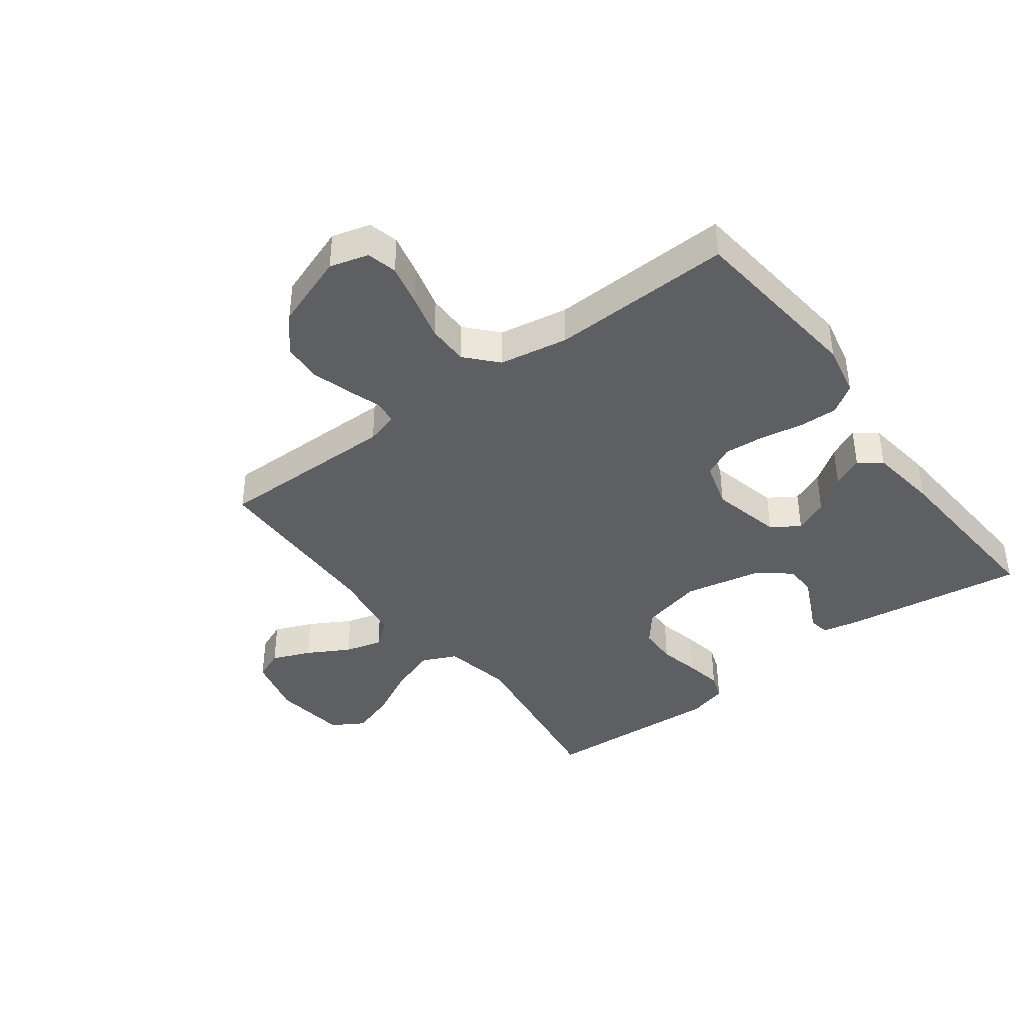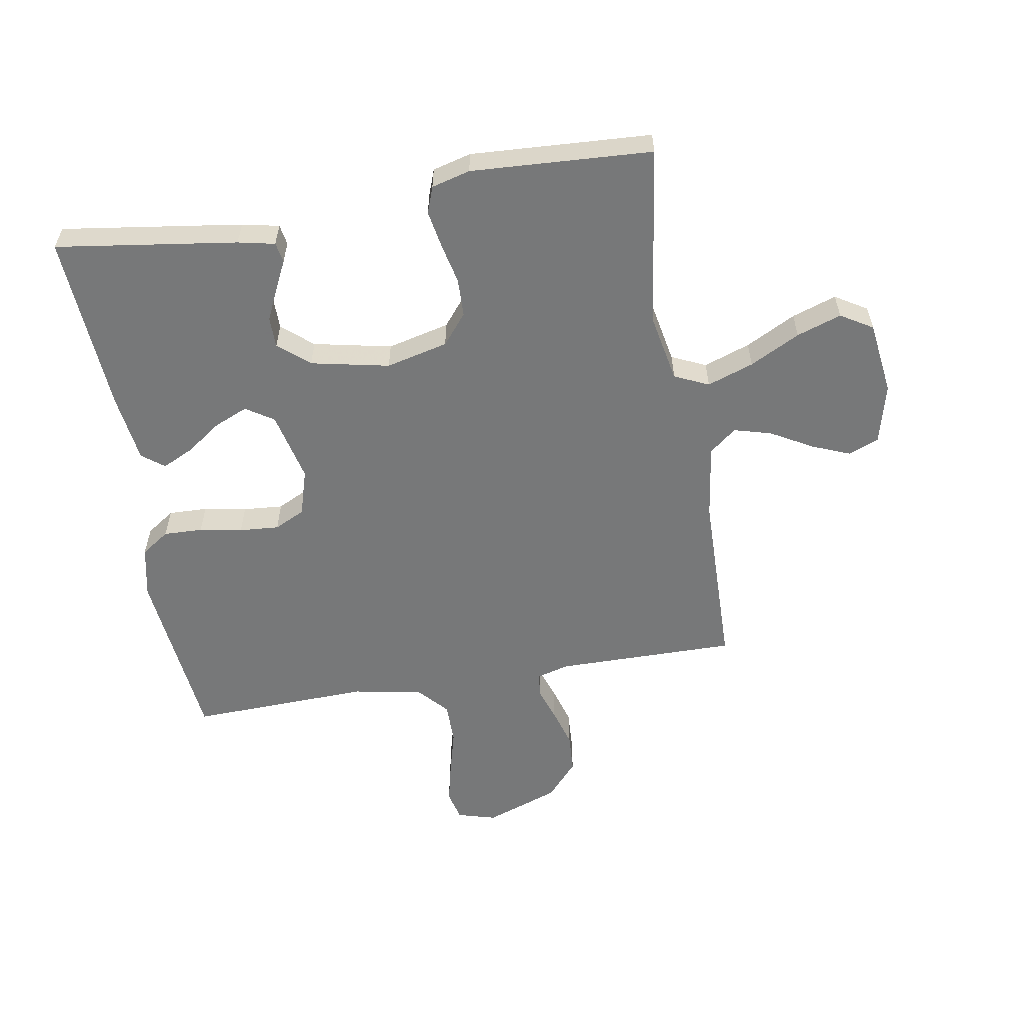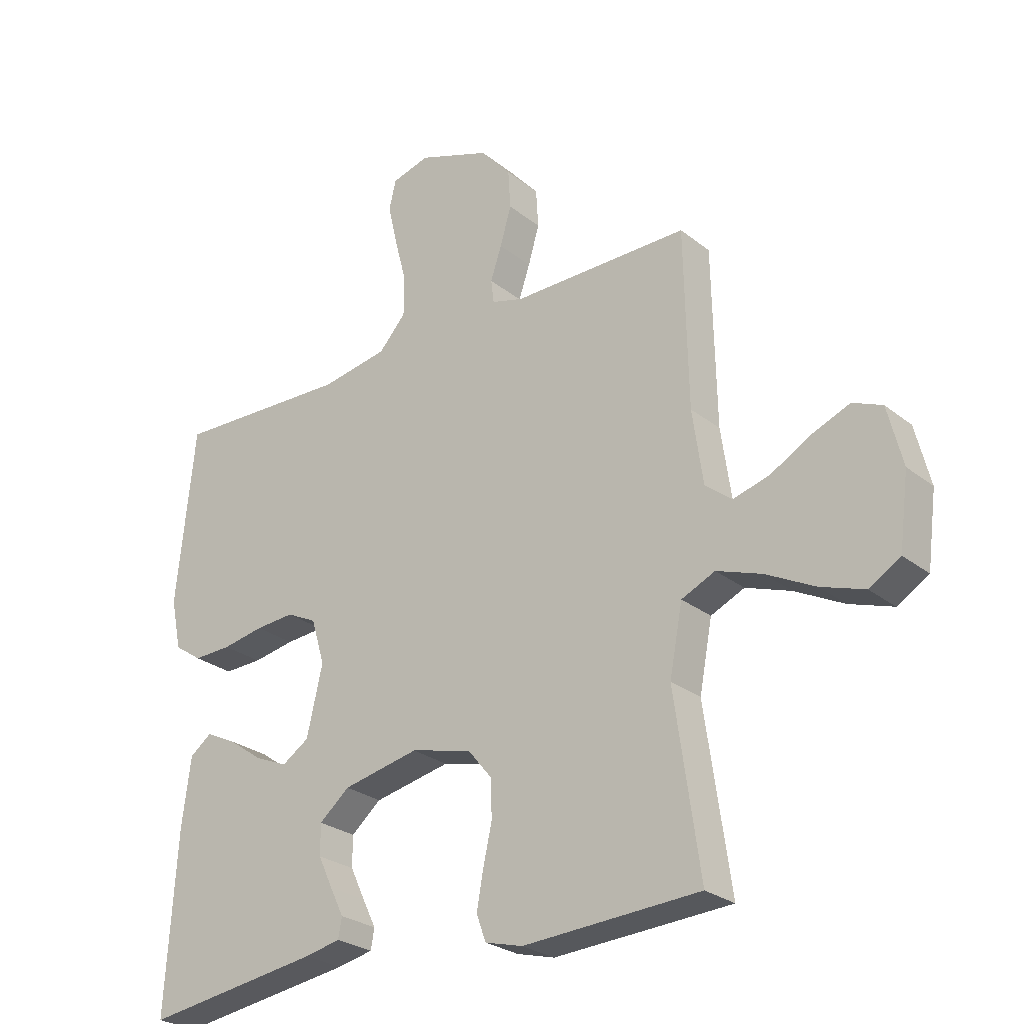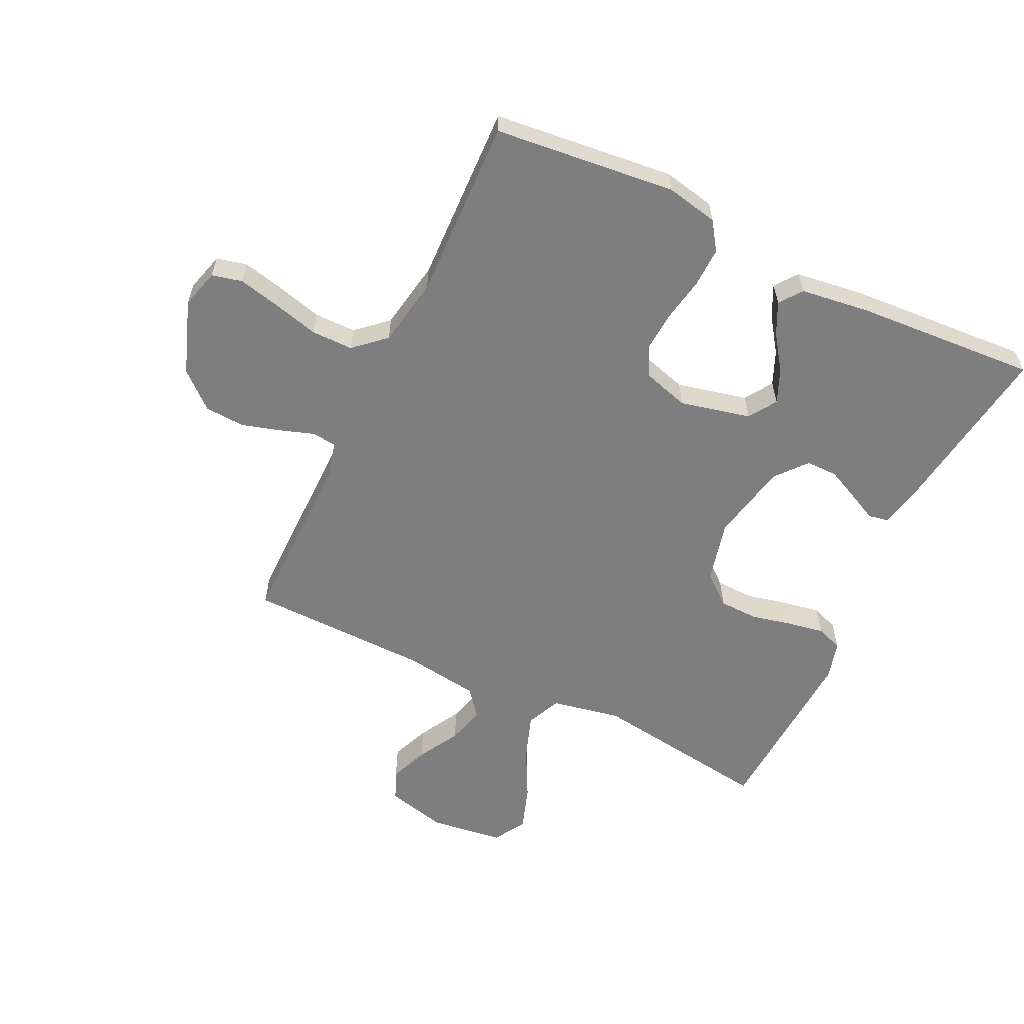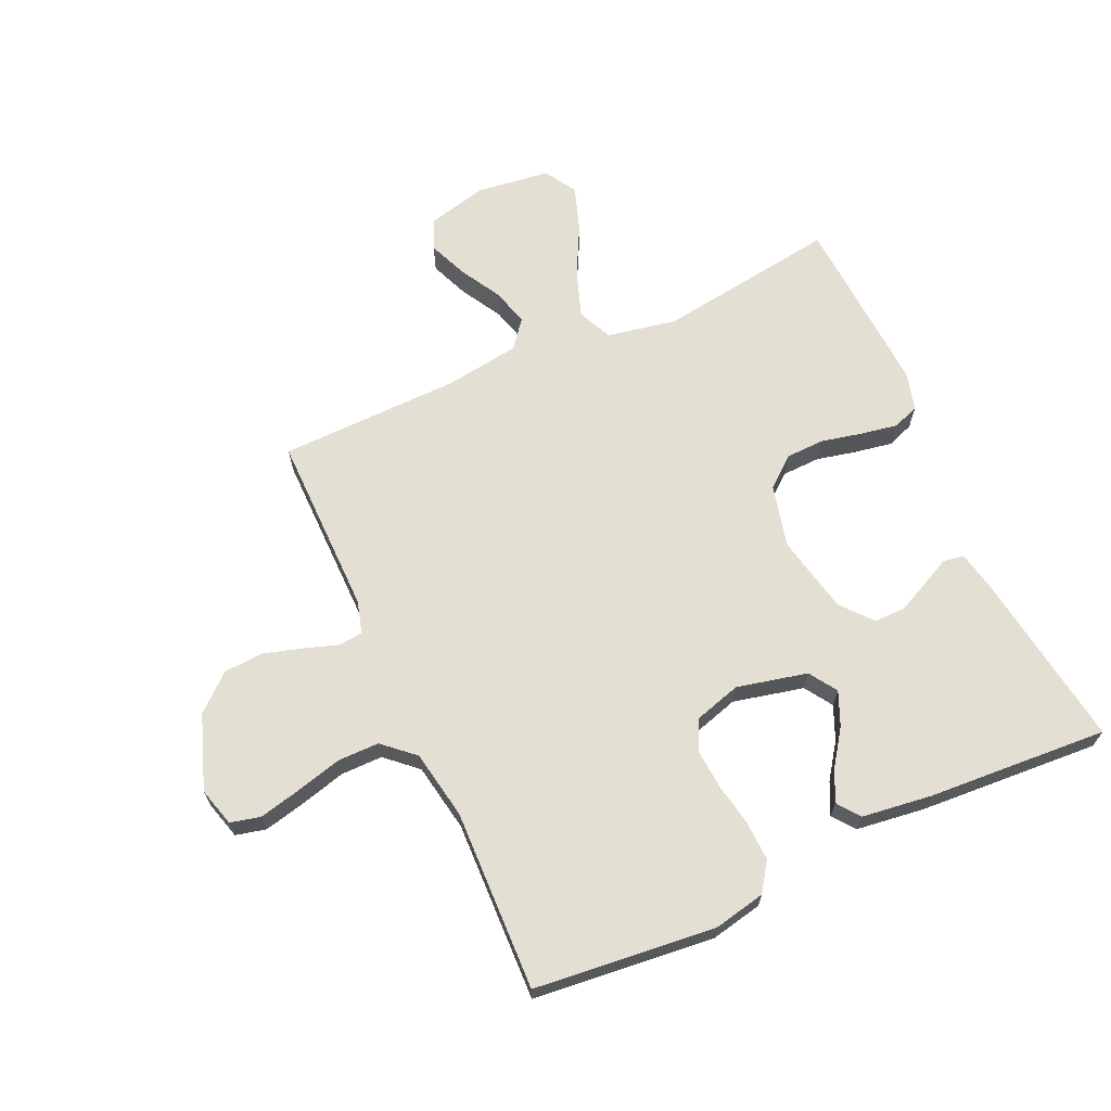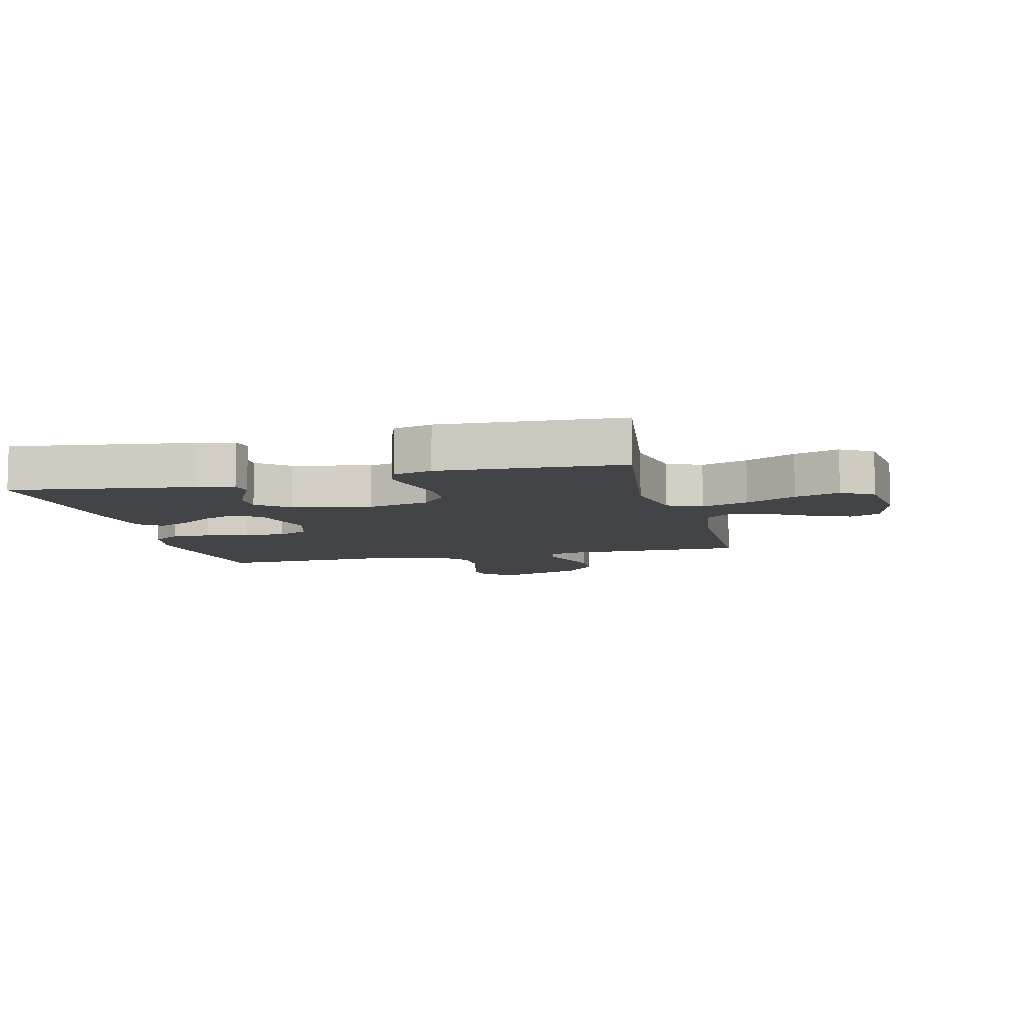
<metadata>
{"format":"obj","ext":"obj","renderer":"f3d","projection":"perspective","resolution":1024,"background":"white","views":[{"elev":-40.2,"azim":36.9,"up":"+Y"},{"elev":-57.3,"azim":-170.3,"up":"+Y"},{"elev":-26.4,"azim":-140.9,"up":"+Z"},{"elev":-59.4,"azim":64.5,"up":"+Y"},{"elev":66.7,"azim":65.6,"up":"+Y"},{"elev":-8.2,"azim":-166.0,"up":"+Y"}]}
</metadata>
<code>
v 0.5 0.07 -0.5
v 0.2 0.07 -0.457
v 0.139 0.07 -0.444
v 0.133 0.07 -0.41
v 0.156 0.07 -0.363
v 0.181 0.07 -0.31
v 0.181 0.07 -0.258
v 0.13 0.07 -0.215
v 0 0.07 -0.188
v -0.103 0.07 -0.213
v -0.144 0.07 -0.263
v -0.146 0.07 -0.327
v -0.131 0.07 -0.394
v -0.12 0.07 -0.456
v -0.136 0.07 -0.5
v -0.2 0.07 -0.517
v -0.5 0.07 -0.5
v -0.457 0.07 -0.2
v -0.479 0.07 -0.085
v -0.536 0.07 -0.059
v -0.613 0.07 -0.086
v -0.696 0.07 -0.129
v -0.77 0.07 -0.154
v -0.823 0.07 -0.122
v -0.839 0.07 0
v -0.814 0.07 0.1
v -0.764 0.07 0.121
v -0.7 0.07 0.095
v -0.631 0.07 0.056
v -0.569 0.07 0.039
v -0.524 0.07 0.075
v -0.506 0.07 0.2
v -0.5 0.07 0.5
v -0.2 0.07 0.498
v -0.146 0.07 0.513
v -0.141 0.07 0.553
v -0.16 0.07 0.609
v -0.179 0.07 0.674
v -0.175 0.07 0.74
v -0.123 0.07 0.799
v 0 0.07 0.843
v 0.064 0.07 0.825
v 0.076 0.07 0.775
v 0.06 0.07 0.706
v 0.04 0.07 0.63
v 0.04 0.07 0.561
v 0.086 0.07 0.51
v 0.2 0.07 0.49
v 0.5 0.07 0.5
v 0.531 0.07 0.2
v 0.513 0.07 0.114
v 0.466 0.07 0.082
v 0.401 0.07 0.084
v 0.33 0.07 0.097
v 0.264 0.07 0.102
v 0.213 0.07 0.077
v 0.19 0.07 0
v 0.217 0.07 -0.117
v 0.263 0.07 -0.147
v 0.319 0.07 -0.123
v 0.377 0.07 -0.082
v 0.429 0.07 -0.057
v 0.466 0.07 -0.085
v 0.481 0.07 -0.2
v 0.5 0 -0.5
v 0.2 0 -0.457
v 0.139 0 -0.444
v 0.133 0 -0.41
v 0.156 0 -0.363
v 0.181 0 -0.31
v 0.181 0 -0.258
v 0.13 0 -0.215
v 0 0 -0.188
v -0.103 0 -0.213
v -0.144 0 -0.263
v -0.146 0 -0.327
v -0.131 0 -0.394
v -0.12 0 -0.456
v -0.136 0 -0.5
v -0.2 0 -0.517
v -0.5 0 -0.5
v -0.457 0 -0.2
v -0.479 0 -0.085
v -0.536 0 -0.059
v -0.613 0 -0.086
v -0.696 0 -0.129
v -0.77 0 -0.154
v -0.823 0 -0.122
v -0.839 0 0
v -0.814 0 0.1
v -0.764 0 0.121
v -0.7 0 0.095
v -0.631 0 0.056
v -0.569 0 0.039
v -0.524 0 0.075
v -0.506 0 0.2
v -0.5 0 0.5
v -0.2 0 0.498
v -0.146 0 0.513
v -0.141 0 0.553
v -0.16 0 0.609
v -0.179 0 0.674
v -0.175 0 0.74
v -0.123 0 0.799
v 0 0 0.843
v 0.064 0 0.825
v 0.076 0 0.775
v 0.06 0 0.706
v 0.04 0 0.63
v 0.04 0 0.561
v 0.086 0 0.51
v 0.2 0 0.49
v 0.5 0 0.5
v 0.531 0 0.2
v 0.513 0 0.114
v 0.466 0 0.082
v 0.401 0 0.084
v 0.33 0 0.097
v 0.264 0 0.102
v 0.213 0 0.077
v 0.19 0 0
v 0.217 0 -0.117
v 0.263 0 -0.147
v 0.319 0 -0.123
v 0.377 0 -0.082
v 0.429 0 -0.057
v 0.466 0 -0.085
v 0.481 0 -0.2
f 60 61 62 63
f 59 60 63 64
f 51 52 53 54
f 51 54 55
f 48 49 50 51
f 47 48 51 55
f 46 47 55 56
f 42 43 44 45
f 40 41 42 45
f 40 45 46
f 36 37 38 39
f 36 39 40 46
f 32 33 34
f 31 32 34 35
f 26 27 28 29
f 26 29 30
f 25 26 30
f 24 25 30
f 21 22 23 24
f 20 21 24 30
f 19 20 30 31
f 15 16 17 18
f 15 18 19
f 12 13 14 15
f 12 15 19 31
f 2 3 4 5
f 2 5 6
f 59 64 1 2
f 58 59 2 6
f 57 58 6 7
f 36 46 56 57
f 35 36 57 7
f 11 12 31 35
f 10 11 35
f 9 10 35
f 8 9 35
f 7 8 35
f 127 126 125 124
f 128 127 124 123
f 118 117 116 115
f 119 118 115
f 115 114 113 112
f 119 115 112 111
f 120 119 111 110
f 109 108 107 106
f 109 106 105 104
f 110 109 104
f 103 102 101 100
f 110 104 103 100
f 98 97 96
f 99 98 96 95
f 93 92 91 90
f 94 93 90
f 94 90 89
f 94 89 88
f 88 87 86 85
f 94 88 85 84
f 95 94 84 83
f 82 81 80 79
f 83 82 79
f 79 78 77 76
f 95 83 79 76
f 69 68 67 66
f 70 69 66
f 66 65 128 123
f 70 66 123 122
f 71 70 122 121
f 121 120 110 100
f 71 121 100 99
f 99 95 76 75
f 99 75 74
f 99 74 73
f 99 73 72
f 99 72 71
f 1 65 66 2
f 2 66 67 3
f 3 67 68 4
f 4 68 69 5
f 5 69 70 6
f 6 70 71 7
f 7 71 72 8
f 8 72 73 9
f 9 73 74 10
f 10 74 75 11
f 11 75 76 12
f 12 76 77 13
f 13 77 78 14
f 14 78 79 15
f 15 79 80 16
f 16 80 81 17
f 17 81 82 18
f 18 82 83 19
f 19 83 84 20
f 20 84 85 21
f 21 85 86 22
f 22 86 87 23
f 23 87 88 24
f 24 88 89 25
f 25 89 90 26
f 26 90 91 27
f 27 91 92 28
f 28 92 93 29
f 29 93 94 30
f 30 94 95 31
f 31 95 96 32
f 32 96 97 33
f 33 97 98 34
f 34 98 99 35
f 35 99 100 36
f 36 100 101 37
f 37 101 102 38
f 38 102 103 39
f 39 103 104 40
f 40 104 105 41
f 41 105 106 42
f 42 106 107 43
f 43 107 108 44
f 44 108 109 45
f 45 109 110 46
f 46 110 111 47
f 47 111 112 48
f 48 112 113 49
f 49 113 114 50
f 50 114 115 51
f 51 115 116 52
f 52 116 117 53
f 53 117 118 54
f 54 118 119 55
f 55 119 120 56
f 56 120 121 57
f 57 121 122 58
f 58 122 123 59
f 59 123 124 60
f 60 124 125 61
f 61 125 126 62
f 62 126 127 63
f 63 127 128 64
f 64 128 65 1

</code>
